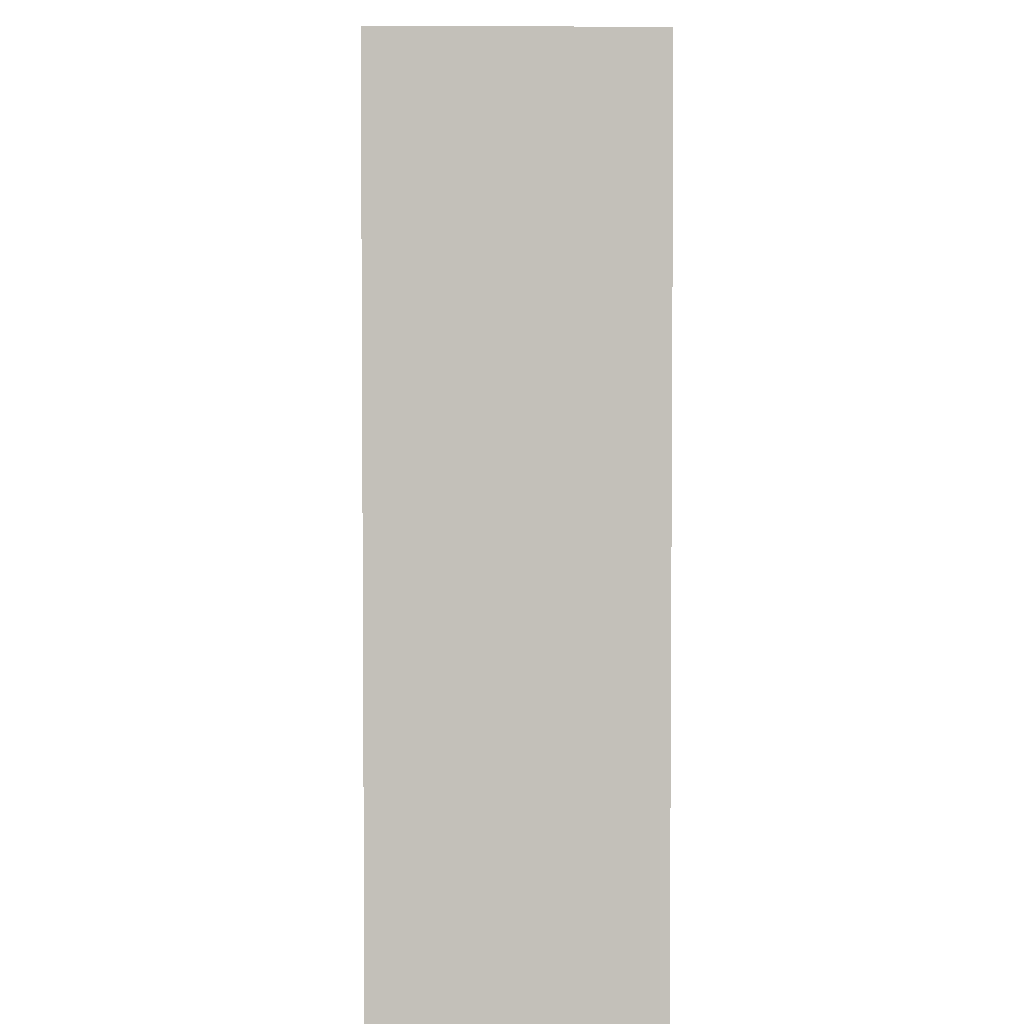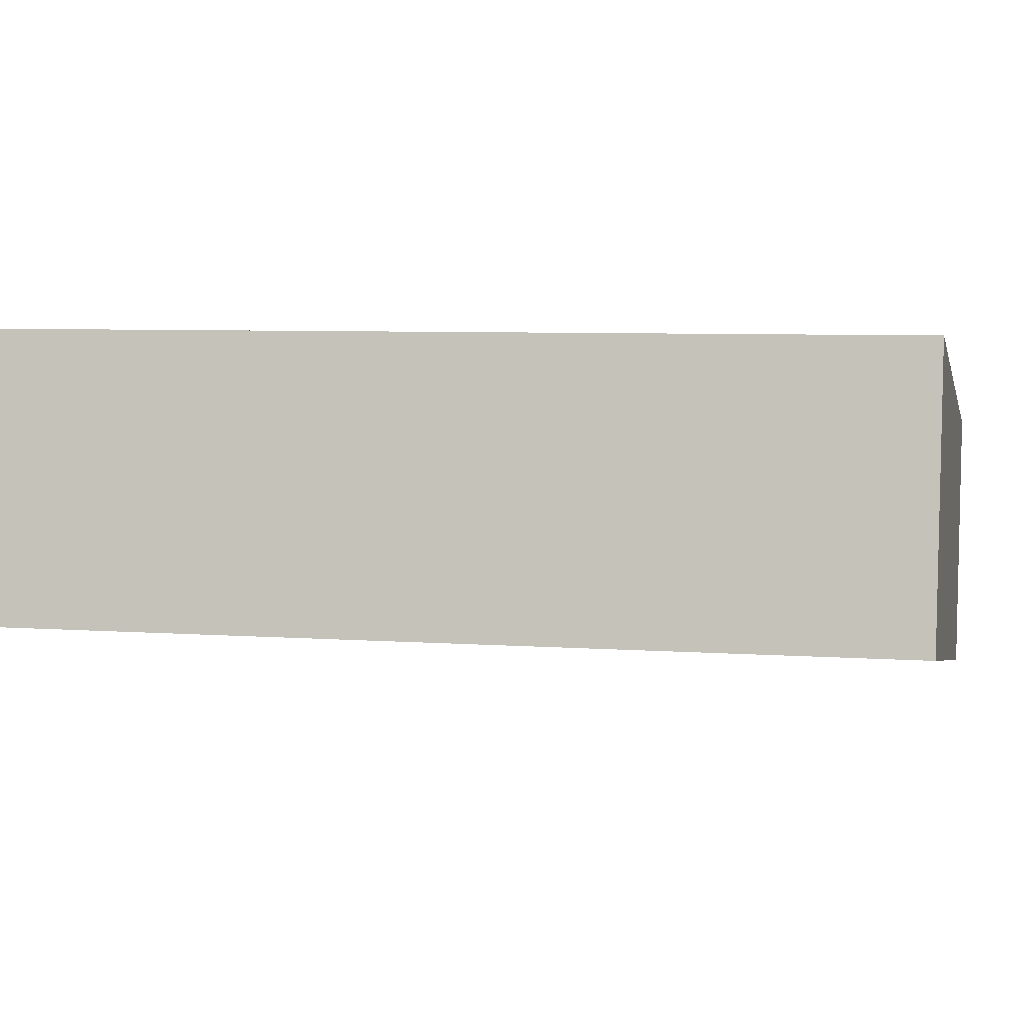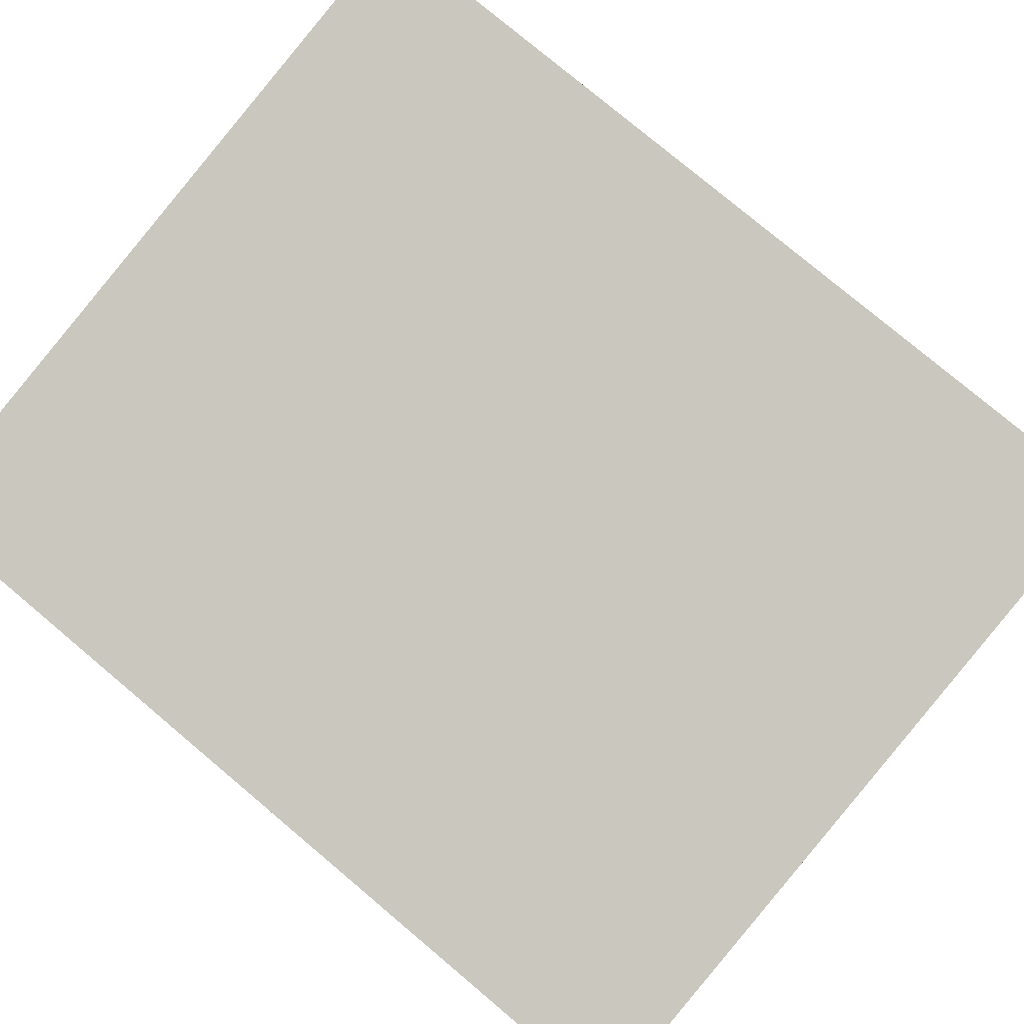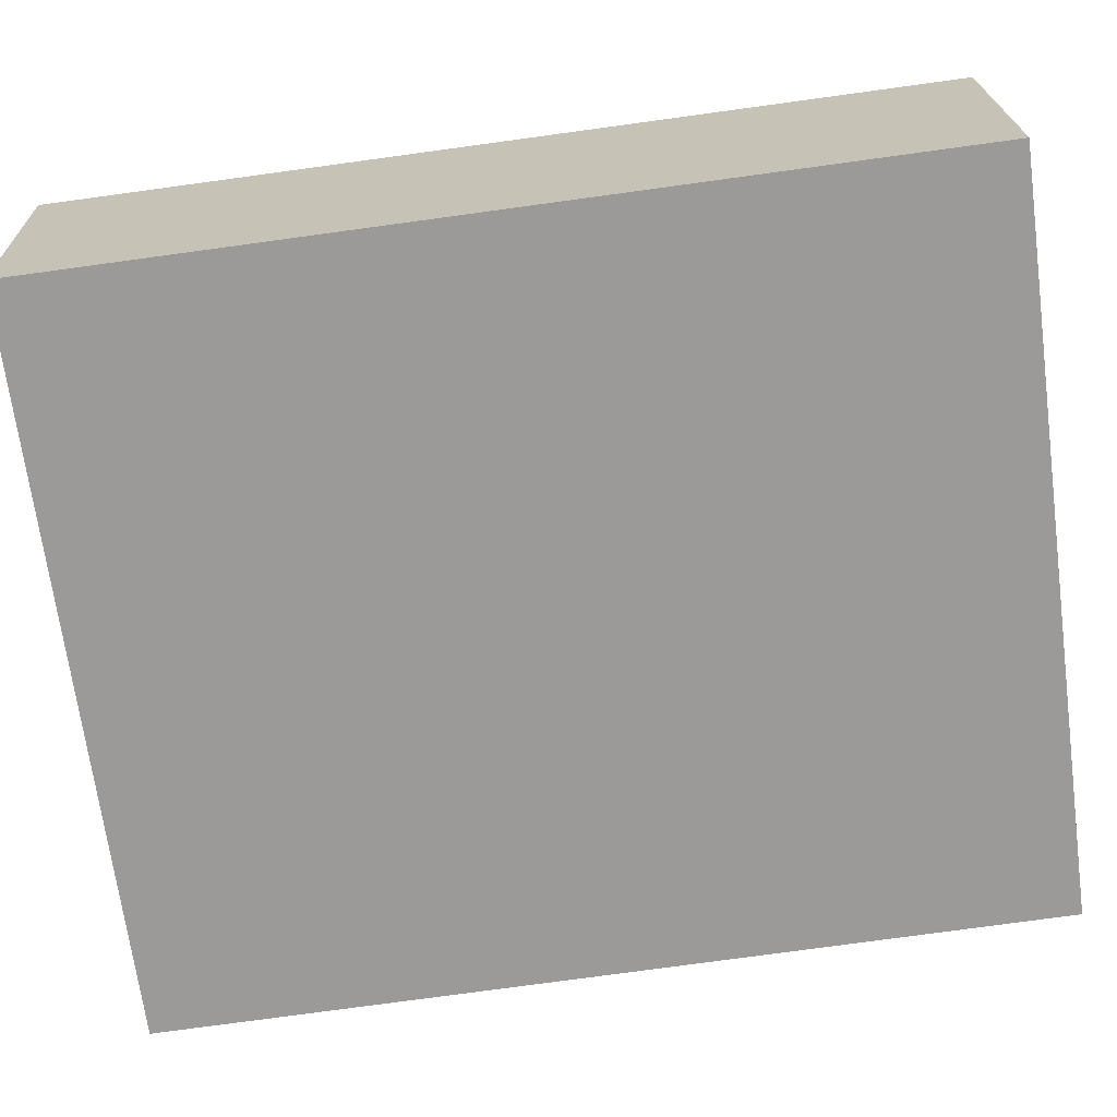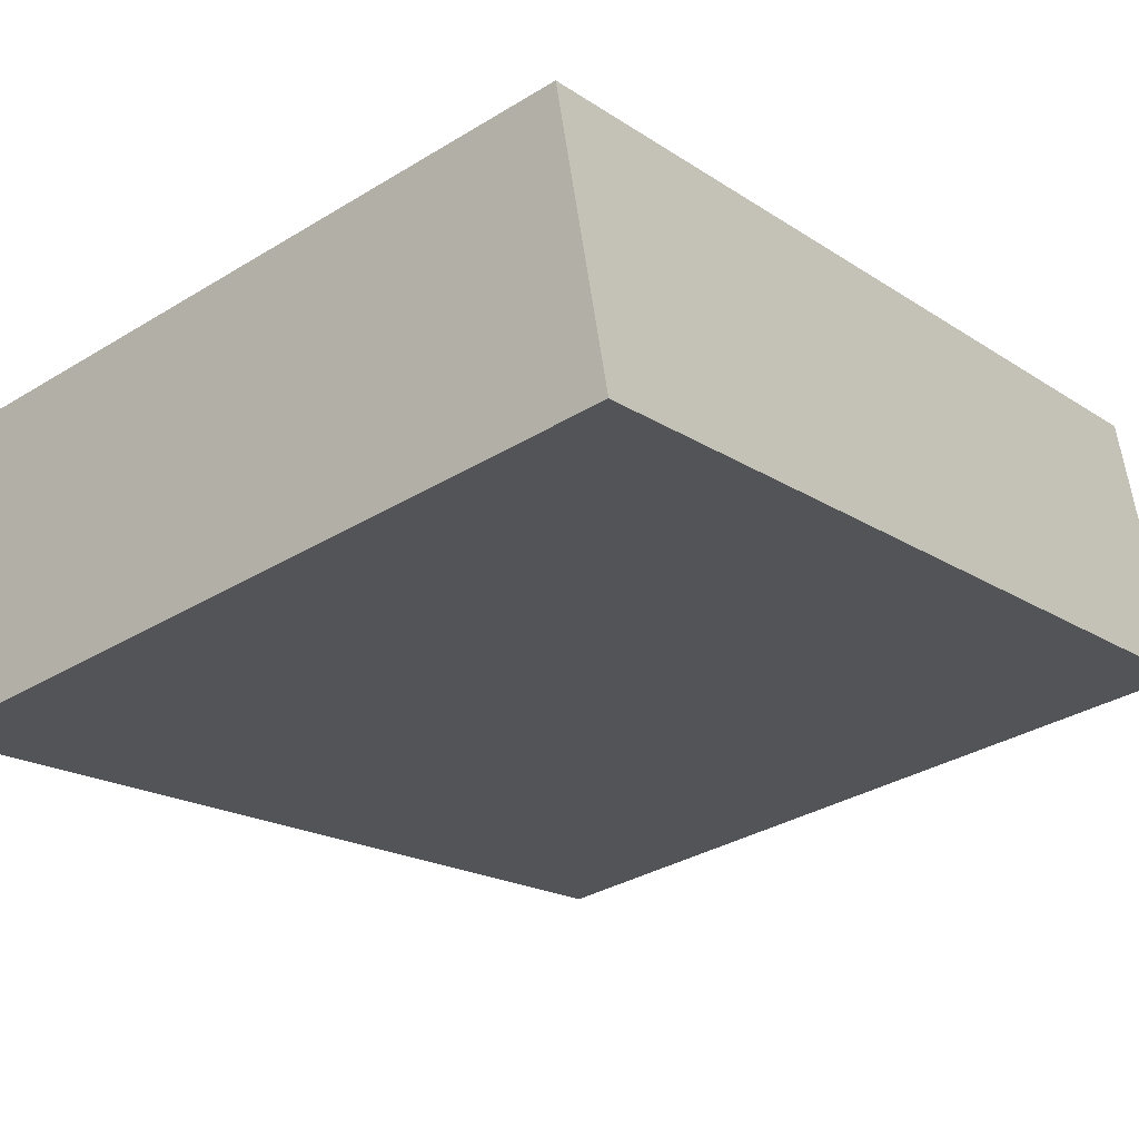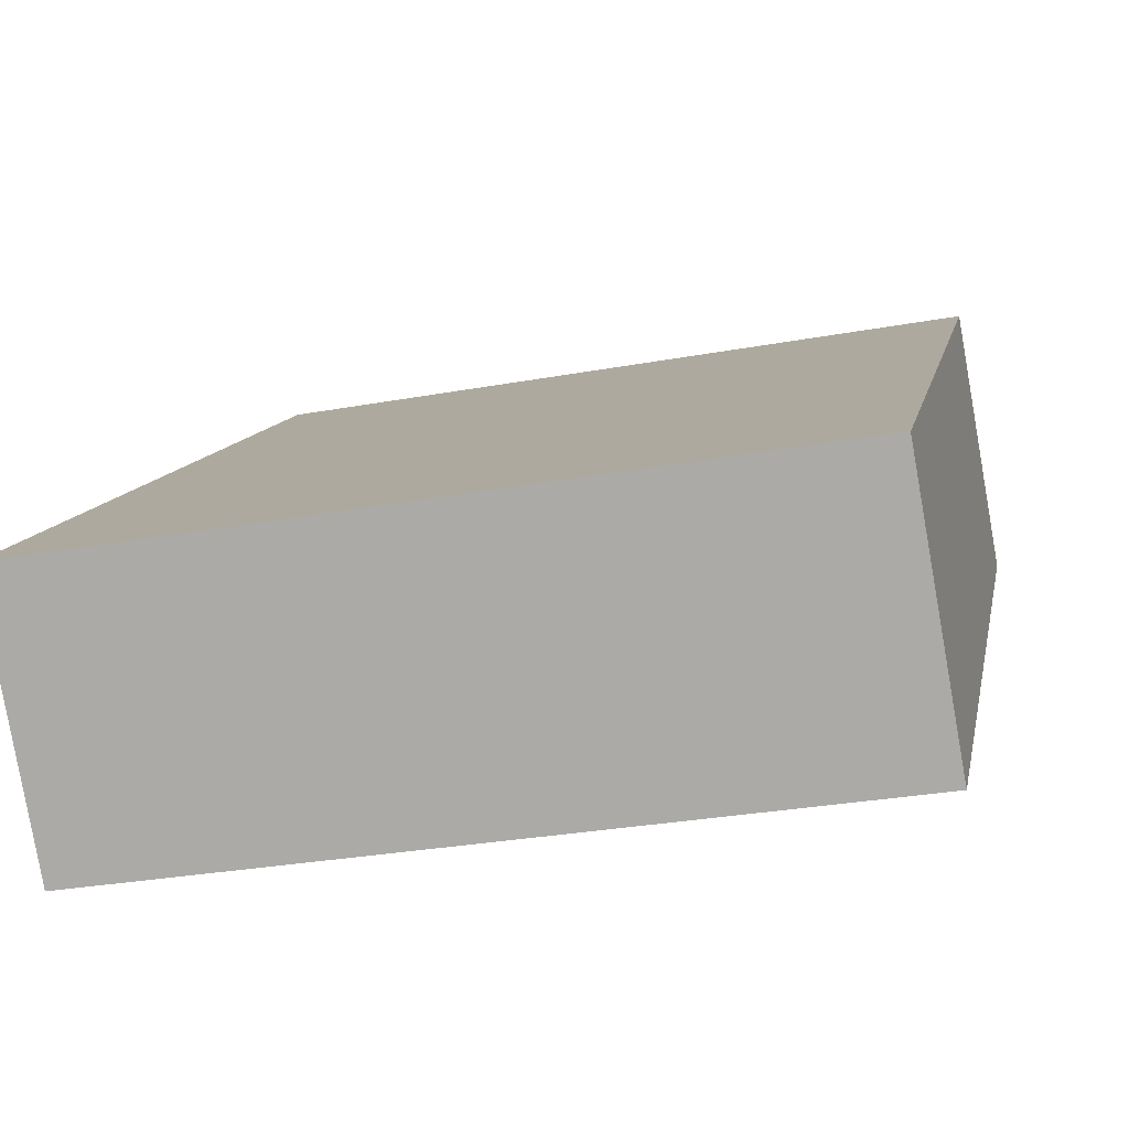
<metadata>
{"format":"obj","ext":"obj","renderer":"f3d","projection":"perspective","resolution":1024,"background":"white","views":[{"elev":3.2,"azim":-81.1,"up":"+Y"},{"elev":6.3,"azim":-77.8,"up":"+Z"},{"elev":78.7,"azim":130.0,"up":"+Z"},{"elev":-78.9,"azim":97.7,"up":"+Z"},{"elev":-18.6,"azim":-141.4,"up":"+Z"},{"elev":11.0,"azim":-169.2,"up":"+Z"}]}
</metadata>
<code>
v  1.213 22.31 6.732
v  18.36 22.31 -3.114
v  0.0004752 22.31 -0.0007063
v  19.58 22.31 3.619
v  18.36 1.906e-16 -3.113
v  1.213 -4.123e-16 6.733
v  0 0 0
v  19.58 -2.216e-16 3.62
g defaultobject
f 1 2 3
f 2 1 4
f 5 6 7
f 6 5 8
f 1 7 6
f 7 1 3
f 3 5 7
f 5 3 2
f 5 4 8
f 4 5 2
f 8 1 6
f 1 8 4

</code>
